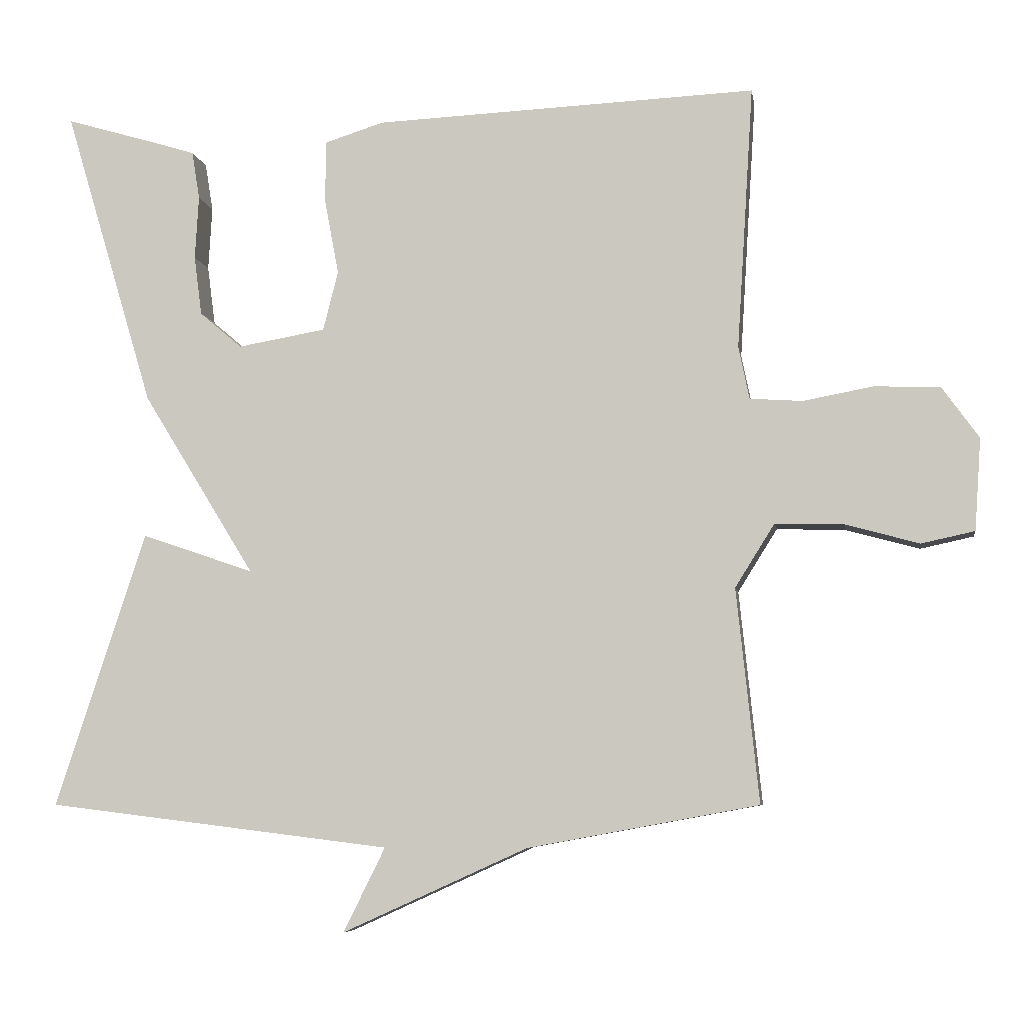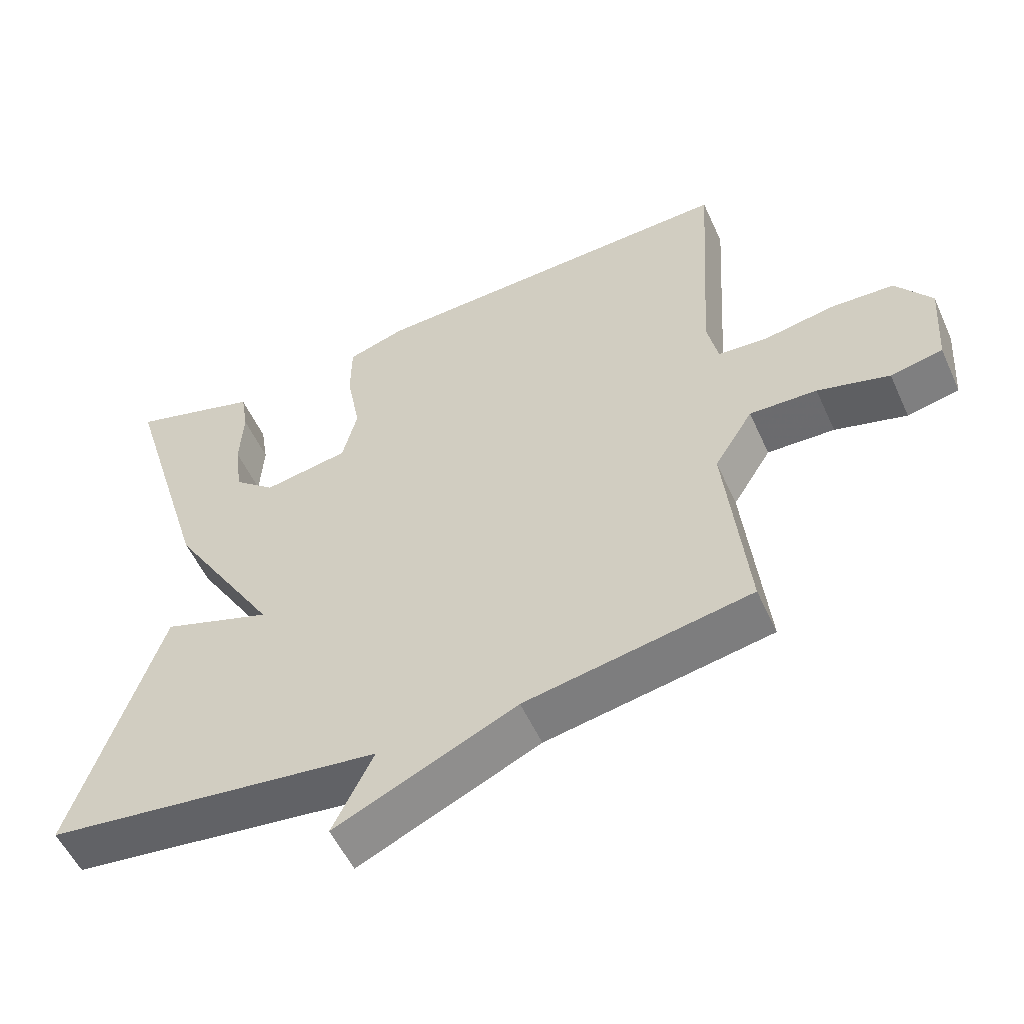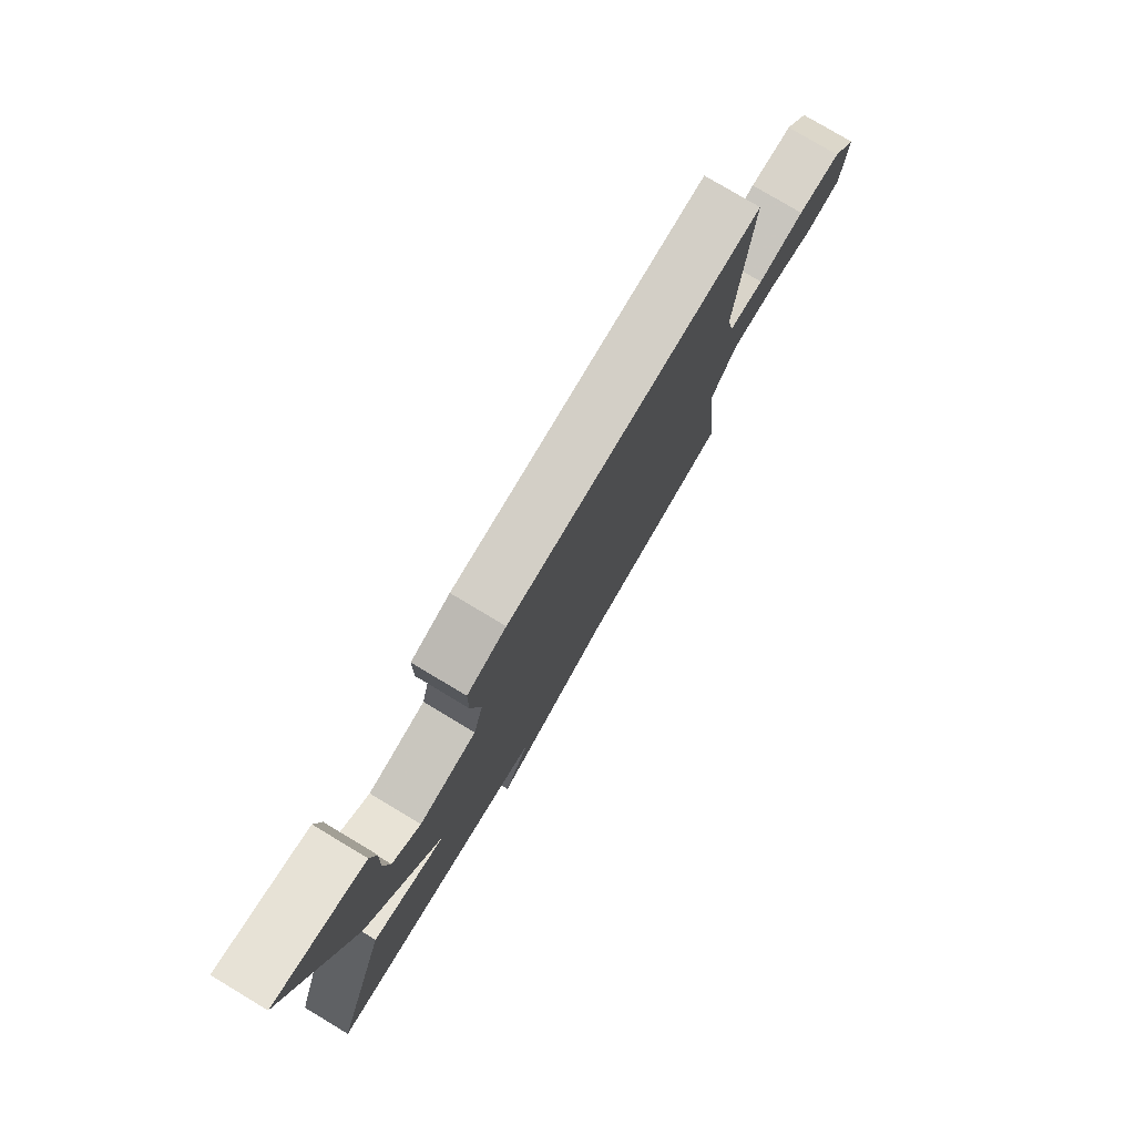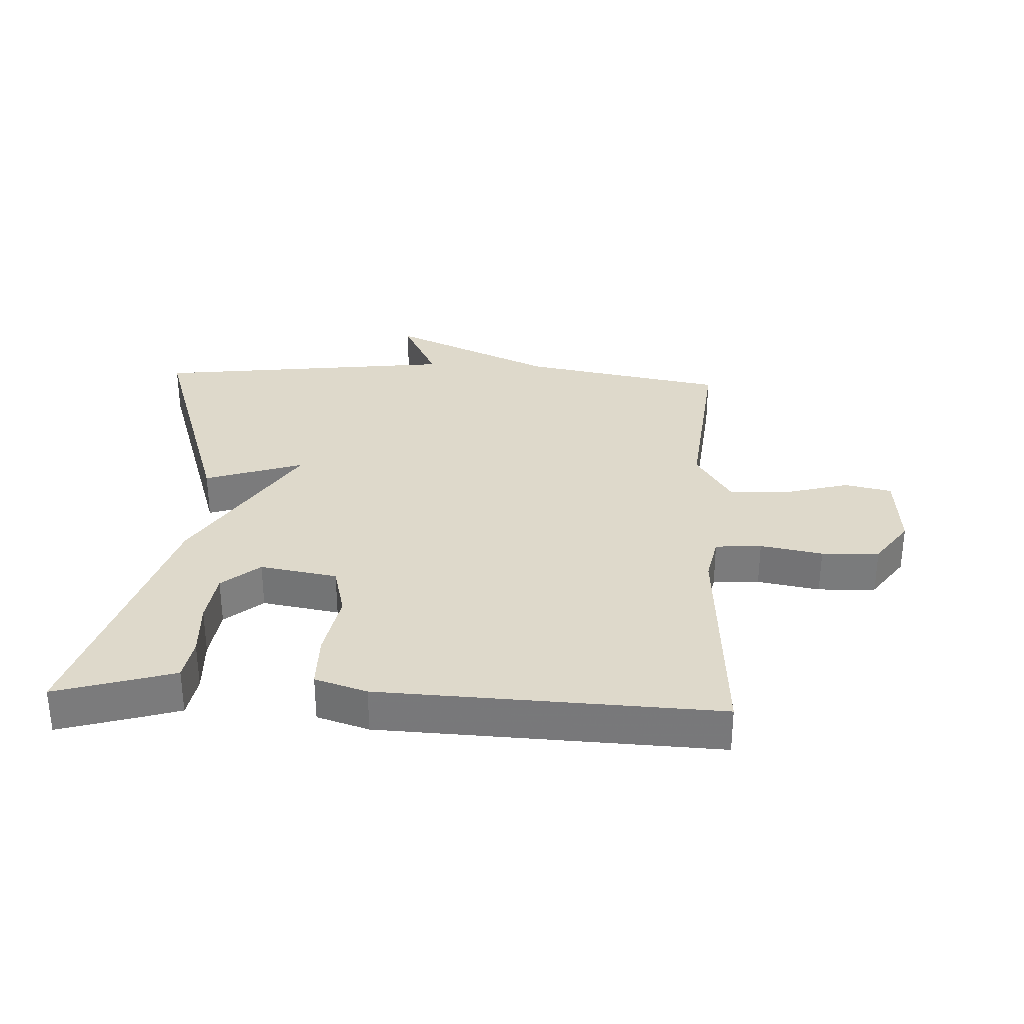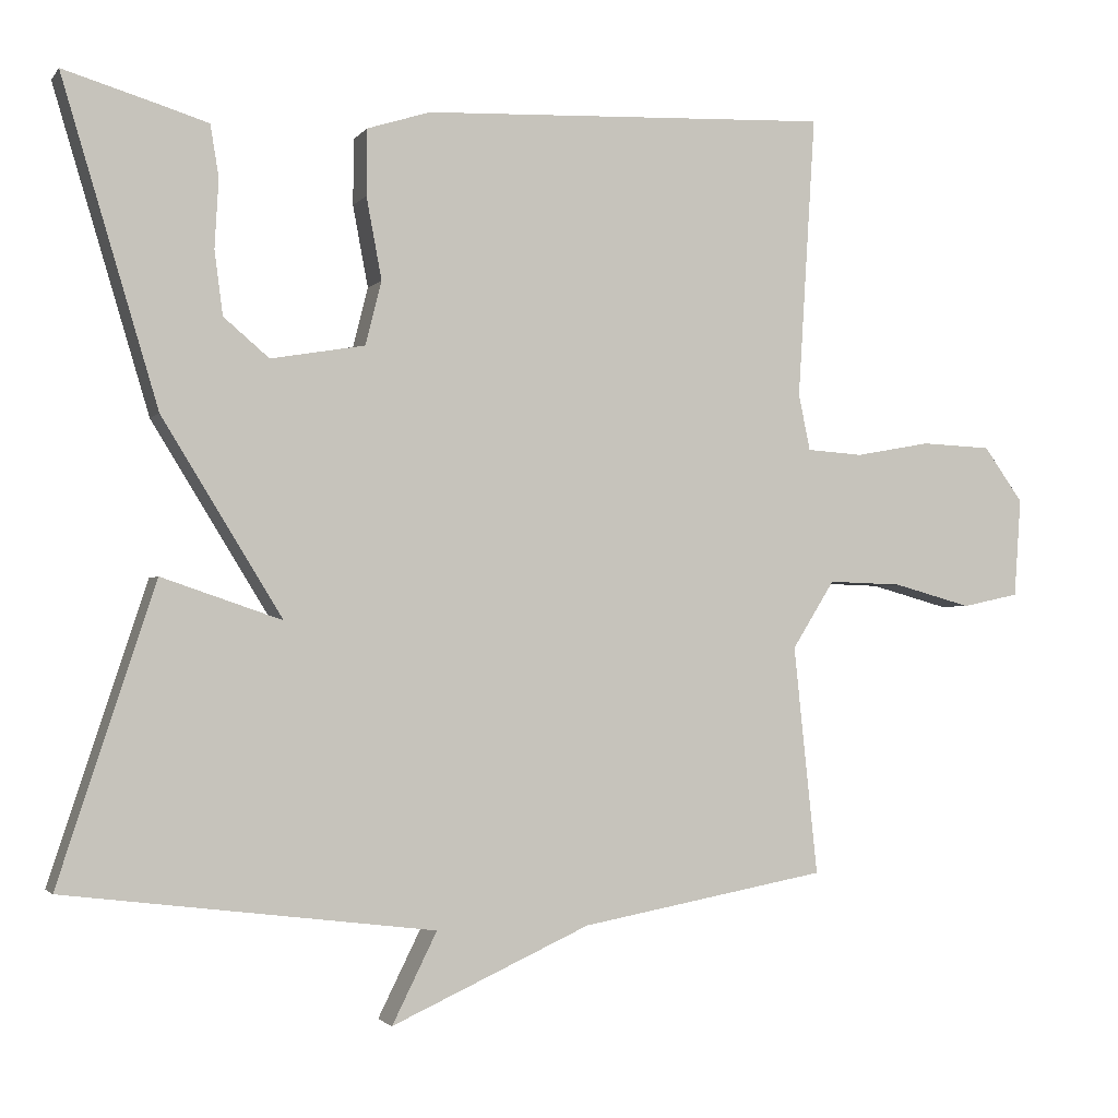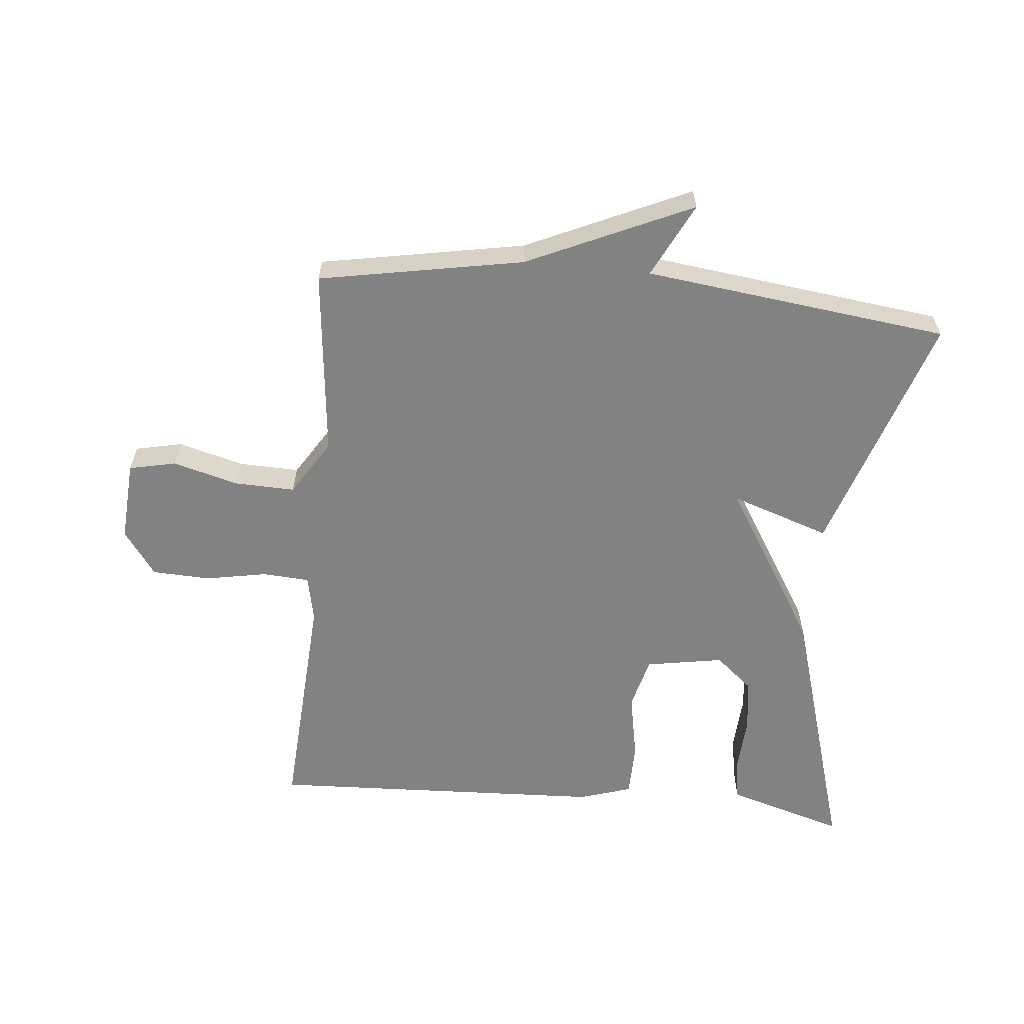
<metadata>
{"format":"obj","ext":"obj","renderer":"f3d","projection":"perspective","resolution":1024,"background":"white","views":[{"elev":-6.8,"azim":8.9,"up":"+Z"},{"elev":-54.4,"azim":24.2,"up":"+Z"},{"elev":78.7,"azim":-59.1,"up":"+Z"},{"elev":31.7,"azim":2.7,"up":"+Y"},{"elev":-2.2,"azim":-18.5,"up":"+Z"},{"elev":-60.7,"azim":174.5,"up":"+Y"}]}
</metadata>
<code>
v 0.5 0.07 0.5
v 0.477 0.07 0.133
v 0.492 0.07 0.06
v 0.565 0.07 0.055
v 0.663 0.07 0.073
v 0.754 0.07 0.069
v 0.805 0.07 -0.002
v 0.796 0.07 -0.13
v 0.722 0.07 -0.146
v 0.62 0.07 -0.118
v 0.524 0.07 -0.115
v 0.469 0.07 -0.203
v 0.5 0.07 -0.5
v 0.179 0.07 -0.559
v -0.079 0.07 -0.676
v -0.021 0.07 -0.559
v -0.5 0.07 -0.5
v -0.375 0.07 -0.117
v -0.219 0.07 -0.17
v -0.375 0.07 0.083
v -0.5 0.07 0.5
v -0.372 0.07 0.462
v -0.314 0.07 0.444
v -0.303 0.07 0.377
v -0.308 0.07 0.288
v -0.297 0.07 0.205
v -0.238 0.07 0.155
v -0.116 0.07 0.176
v -0.095 0.07 0.259
v -0.115 0.07 0.365
v -0.114 0.07 0.451
v -0.032 0.07 0.477
v 0.5 0 0.5
v 0.477 0 0.133
v 0.492 0 0.06
v 0.565 0 0.055
v 0.663 0 0.073
v 0.754 0 0.069
v 0.805 0 -0.002
v 0.796 0 -0.13
v 0.722 0 -0.146
v 0.62 0 -0.118
v 0.524 0 -0.115
v 0.469 0 -0.203
v 0.5 0 -0.5
v 0.179 0 -0.559
v -0.079 0 -0.676
v -0.021 0 -0.559
v -0.5 0 -0.5
v -0.375 0 -0.117
v -0.219 0 -0.17
v -0.375 0 0.083
v -0.5 0 0.5
v -0.372 0 0.462
v -0.314 0 0.444
v -0.303 0 0.377
v -0.308 0 0.288
v -0.297 0 0.205
v -0.238 0 0.155
v -0.116 0 0.176
v -0.095 0 0.259
v -0.115 0 0.365
v -0.114 0 0.451
v -0.032 0 0.477
f 32 1 2
f 31 32 2
f 30 31 2
f 29 30 2
f 28 29 2 3
f 27 28 3
f 23 24 25
f 22 23 25
f 21 22 25
f 20 21 25
f 20 25 26
f 19 20 26 27
f 16 17 18 19
f 14 15 16
f 16 19 27
f 14 16 27
f 13 14 27
f 12 13 27
f 8 9 10
f 7 8 10
f 6 7 10
f 5 6 10
f 4 5 10
f 3 4 10 11
f 3 11 12 27
f 34 33 64
f 34 64 63
f 34 63 62
f 34 62 61
f 35 34 61 60
f 35 60 59
f 57 56 55
f 57 55 54
f 57 54 53
f 57 53 52
f 58 57 52
f 59 58 52 51
f 51 50 49 48
f 48 47 46
f 59 51 48
f 59 48 46
f 59 46 45
f 59 45 44
f 42 41 40
f 42 40 39
f 42 39 38
f 42 38 37
f 42 37 36
f 43 42 36 35
f 59 44 43 35
f 1 33 34 2
f 2 34 35 3
f 3 35 36 4
f 4 36 37 5
f 5 37 38 6
f 6 38 39 7
f 7 39 40 8
f 8 40 41 9
f 9 41 42 10
f 10 42 43 11
f 11 43 44 12
f 12 44 45 13
f 13 45 46 14
f 14 46 47 15
f 15 47 48 16
f 16 48 49 17
f 17 49 50 18
f 18 50 51 19
f 19 51 52 20
f 20 52 53 21
f 21 53 54 22
f 22 54 55 23
f 23 55 56 24
f 24 56 57 25
f 25 57 58 26
f 26 58 59 27
f 27 59 60 28
f 28 60 61 29
f 29 61 62 30
f 30 62 63 31
f 31 63 64 32
f 32 64 33 1

</code>
